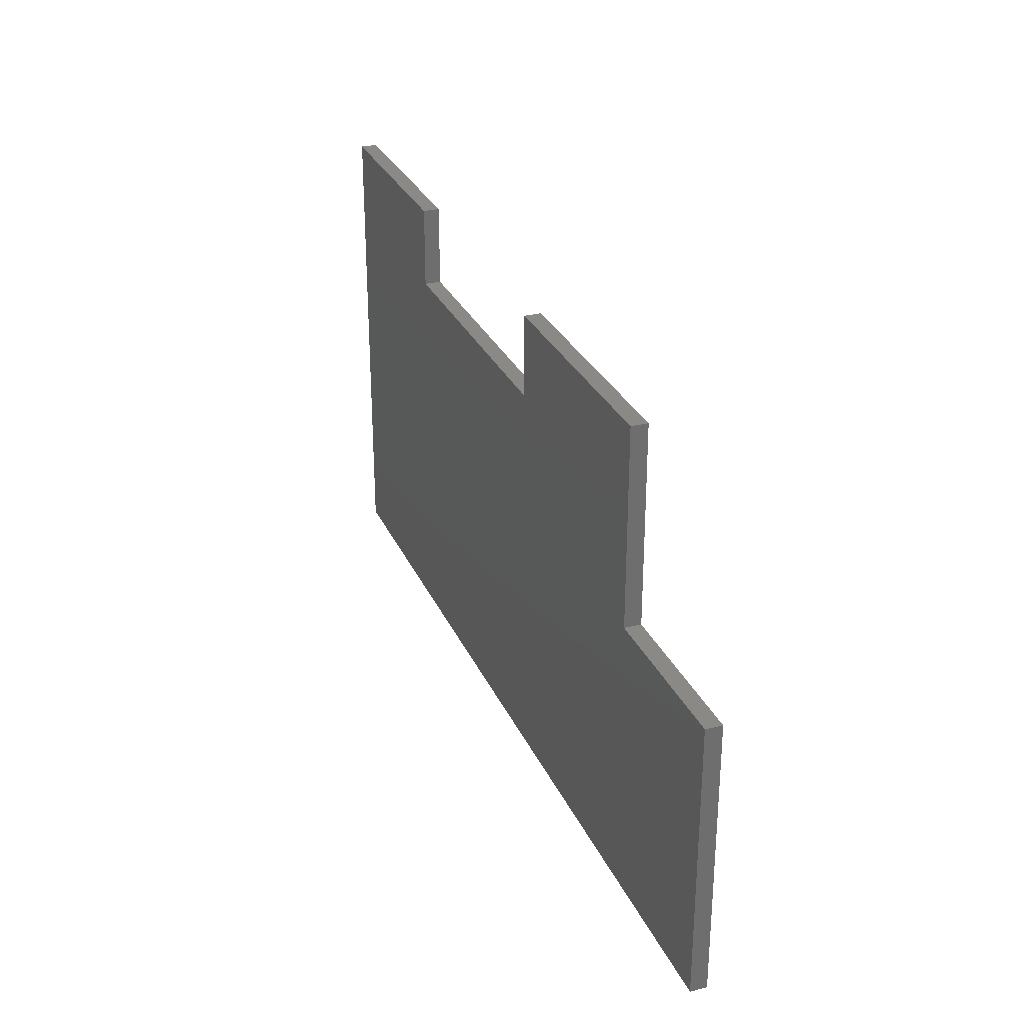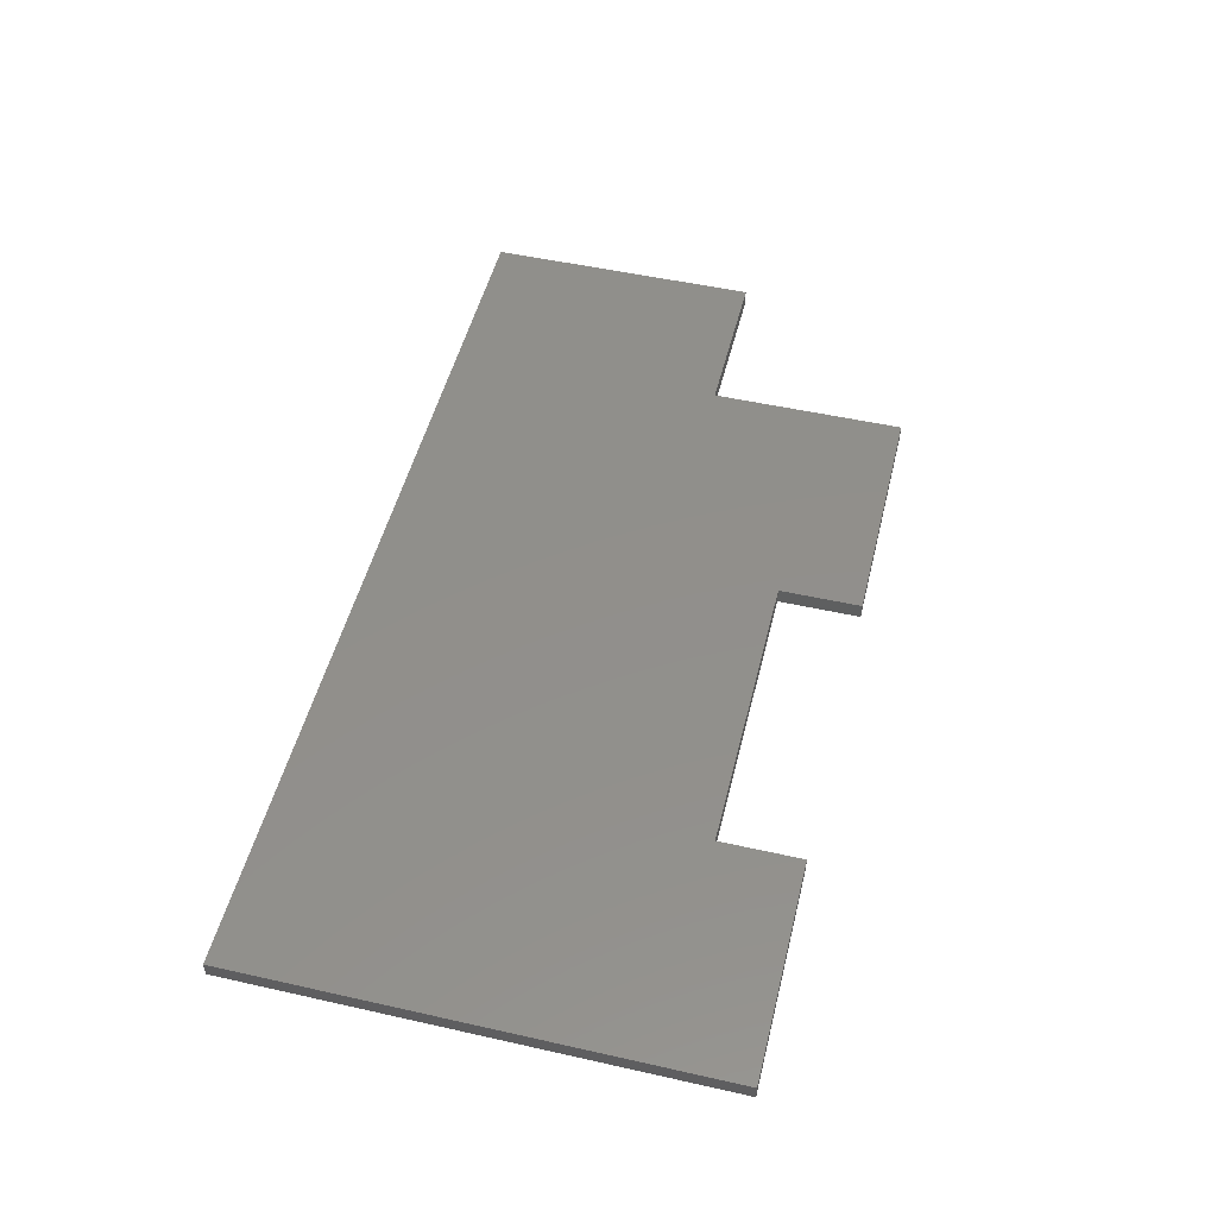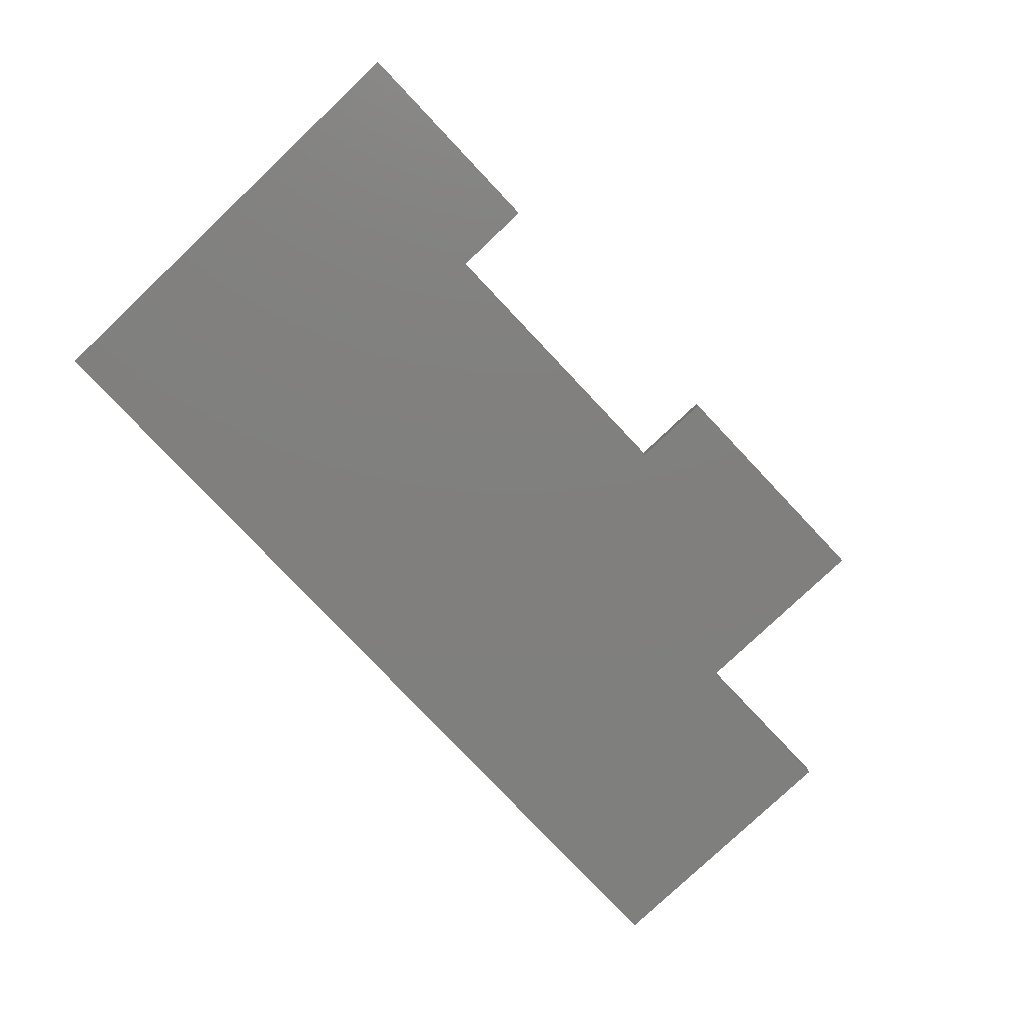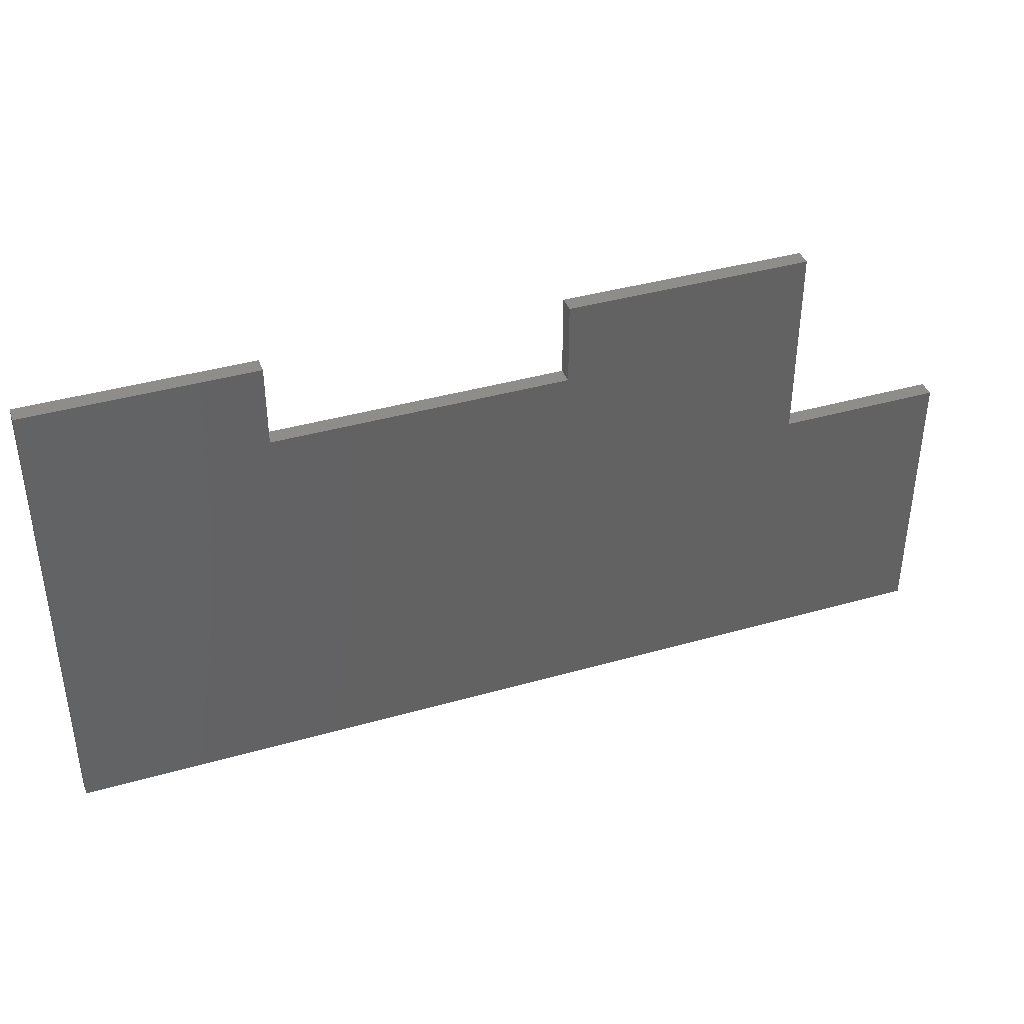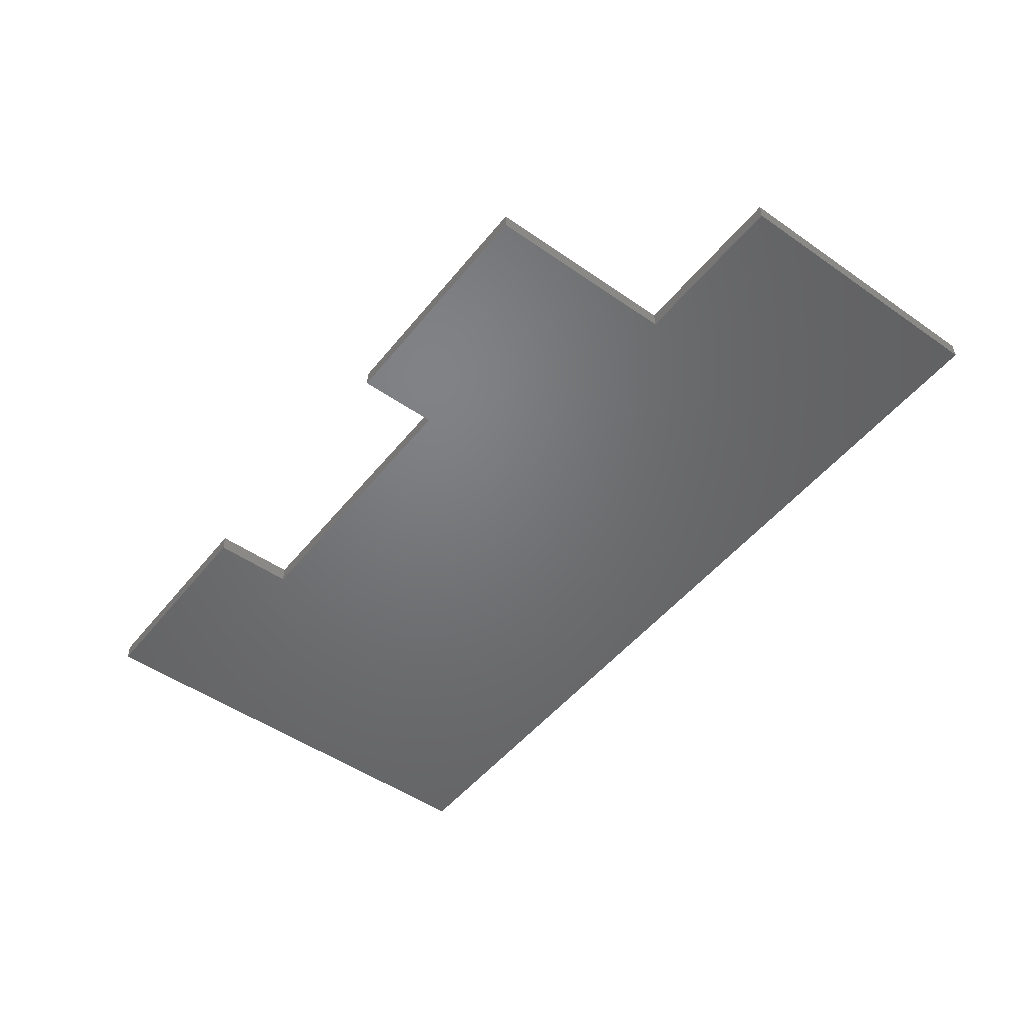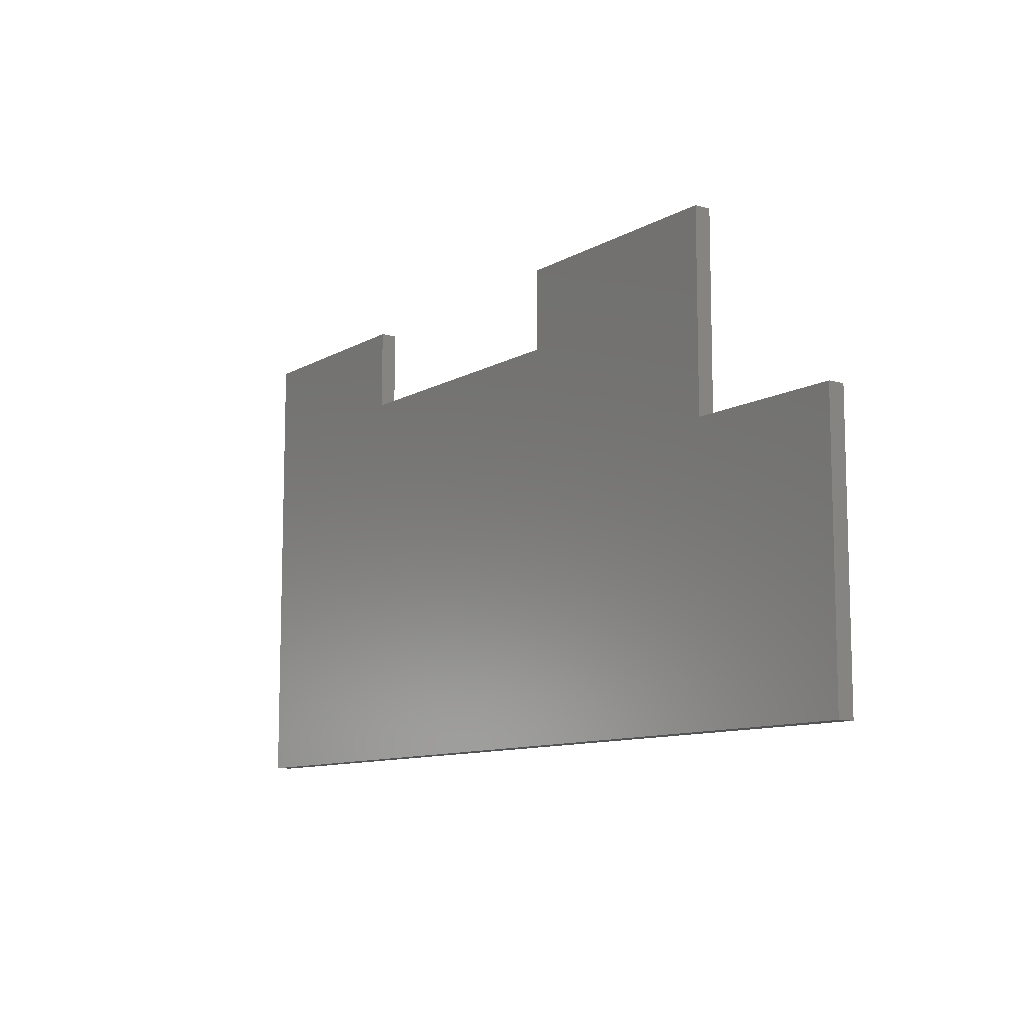
<metadata>
{"format":"stl","ext":"stl","renderer":"f3d","projection":"perspective","resolution":1024,"background":"white","views":[{"elev":28.9,"azim":-110.6,"up":"+Y"},{"elev":50.7,"azim":103.8,"up":"+Z"},{"elev":-79.5,"azim":133.4,"up":"+Z"},{"elev":39.4,"azim":160.4,"up":"+Y"},{"elev":-50.0,"azim":-127.4,"up":"+Z"},{"elev":-10.2,"azim":-125.2,"up":"+Y"}]}
</metadata>
<code>
# stl→obj: 20 verts, 36 faces
v 56.65 0 1
v 0 17 1
v 0 0 1
v 10 17 1
v 25 24 1
v 43 24 1
v 43 29 1
v 56.65 29 1
v 25 29 1
v 10 29 1
v 56.65 0 3.084e-15
v 8.044e-17 0 1.674e-15
v 56.65 29 5.904e-15
v 25 29 4.026e-15
v 10 17 0
v 10 29 3.084e-15
v 25 24 -5.237e-14
v 8.044e-17 17 0
v 43 24 -5.13e-14
v 43 29 5.095e-15
f 1 2 3
f 2 1 4
f 4 1 5
f 5 1 6
f 6 1 7
f 7 1 8
f 4 9 10
f 9 4 5
f 11 3 12
f 3 11 1
f 13 1 11
f 1 13 8
f 14 15 16
f 15 14 17
f 15 12 18
f 12 15 11
f 11 15 17
f 11 17 19
f 11 19 20
f 11 20 13
f 10 15 4
f 15 10 16
f 2 15 18
f 15 2 4
f 2 12 3
f 12 2 18
f 10 14 16
f 14 10 9
f 7 13 20
f 13 7 8
f 5 19 17
f 19 5 6
f 17 9 5
f 9 17 14
f 7 19 6
f 19 7 20

</code>
